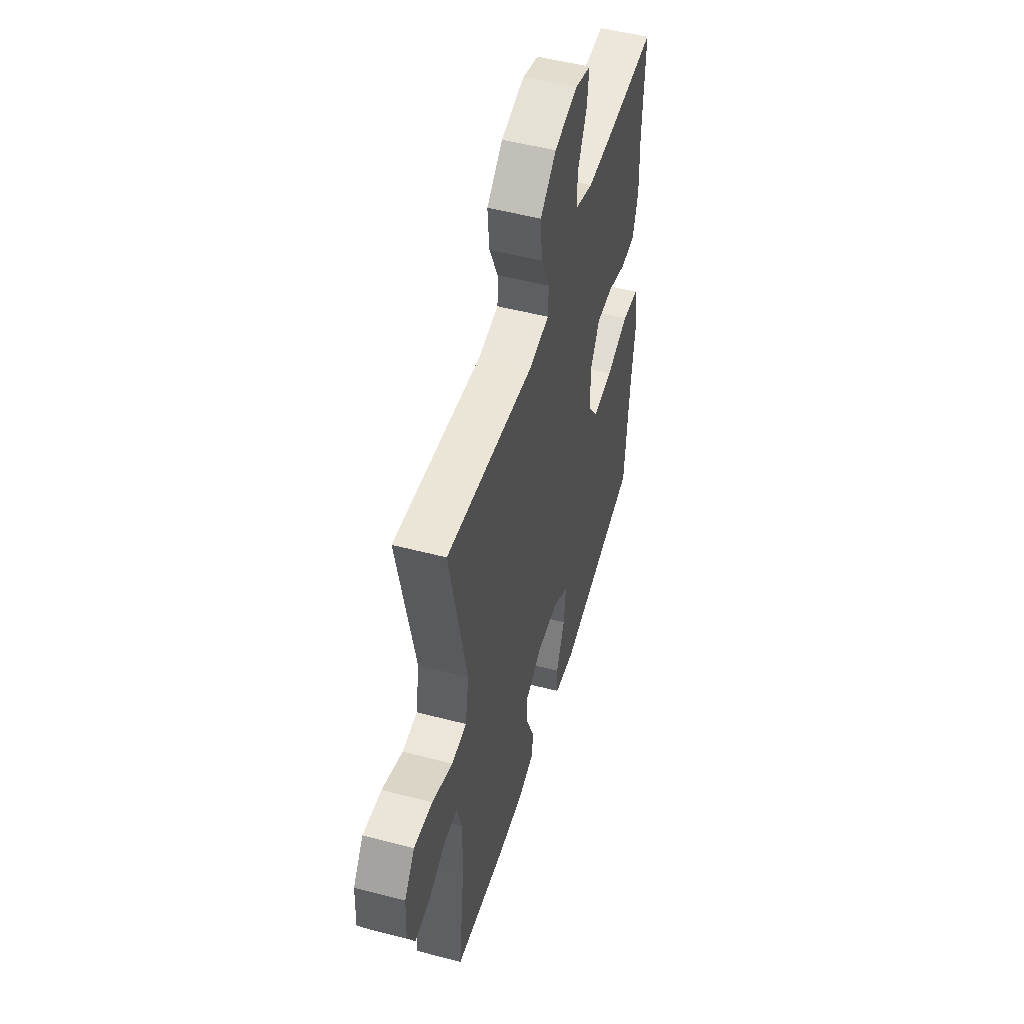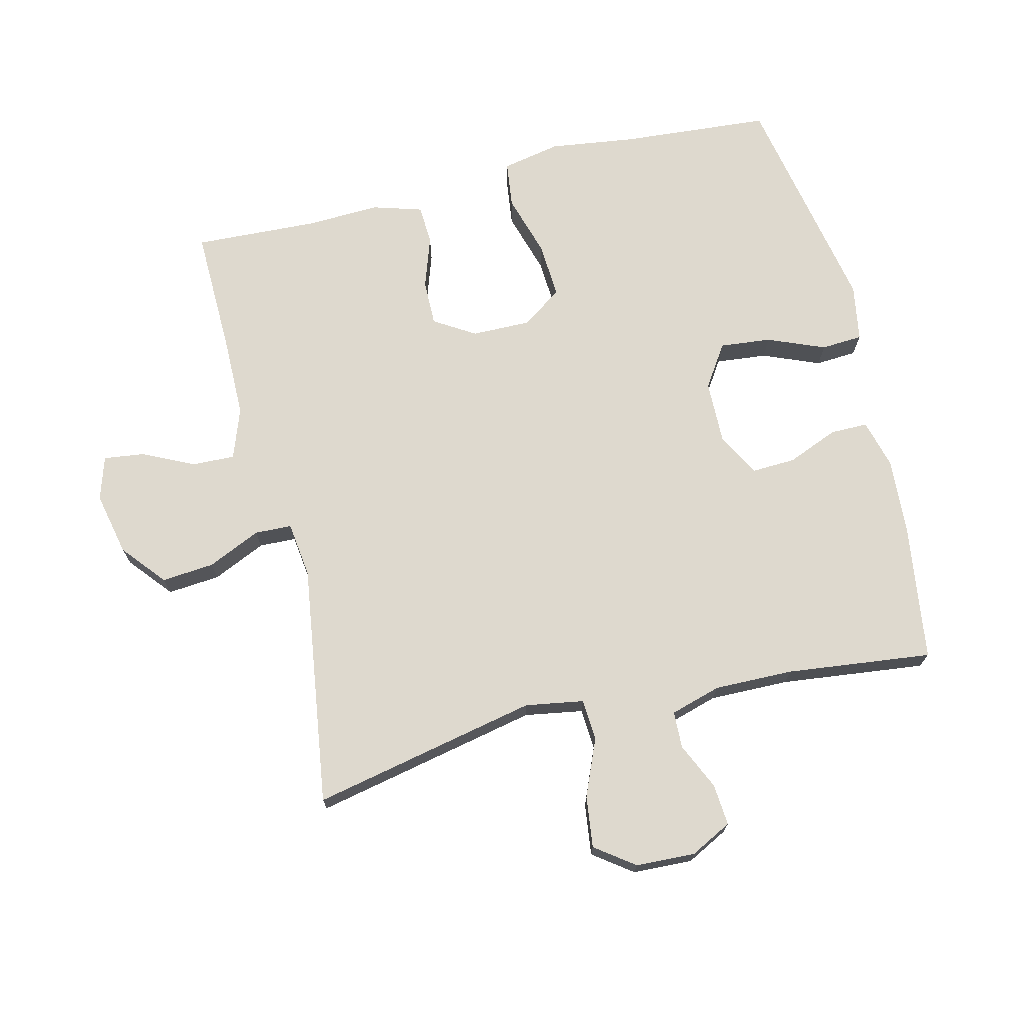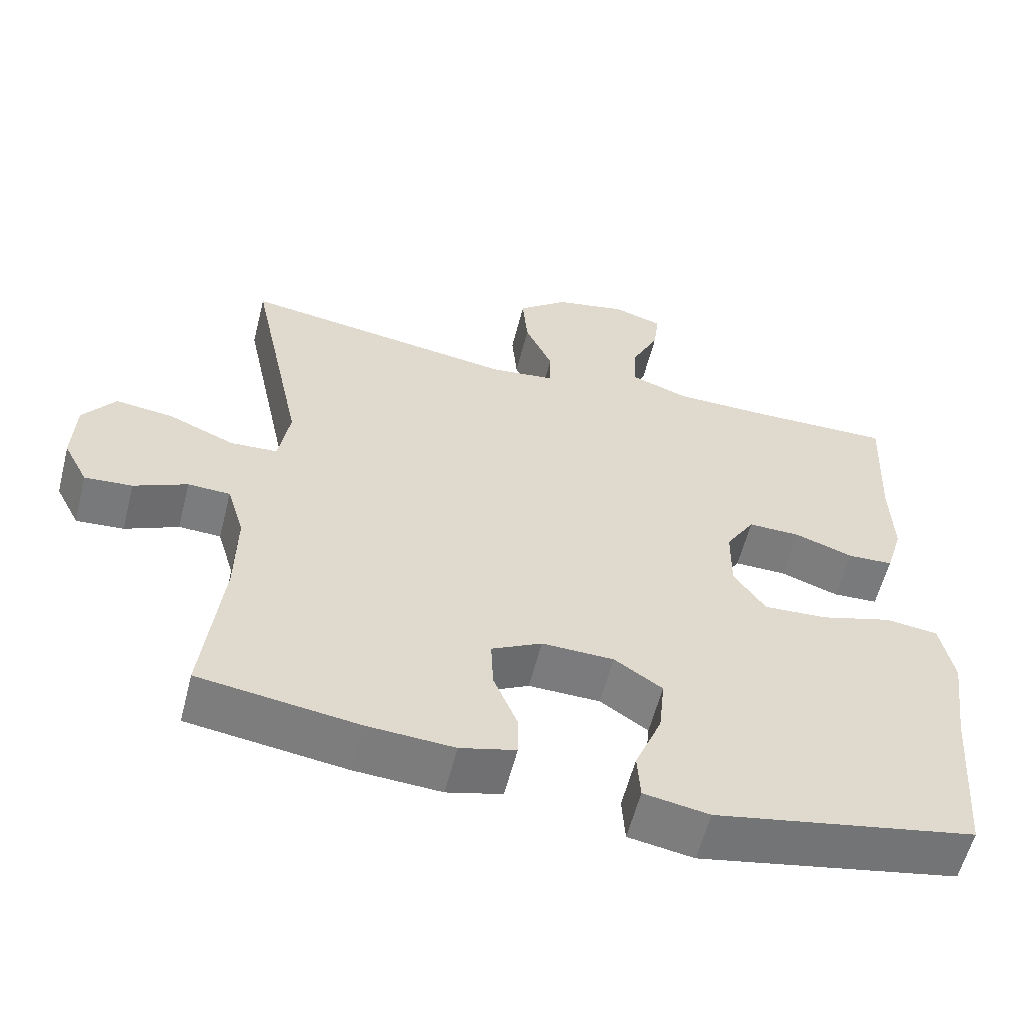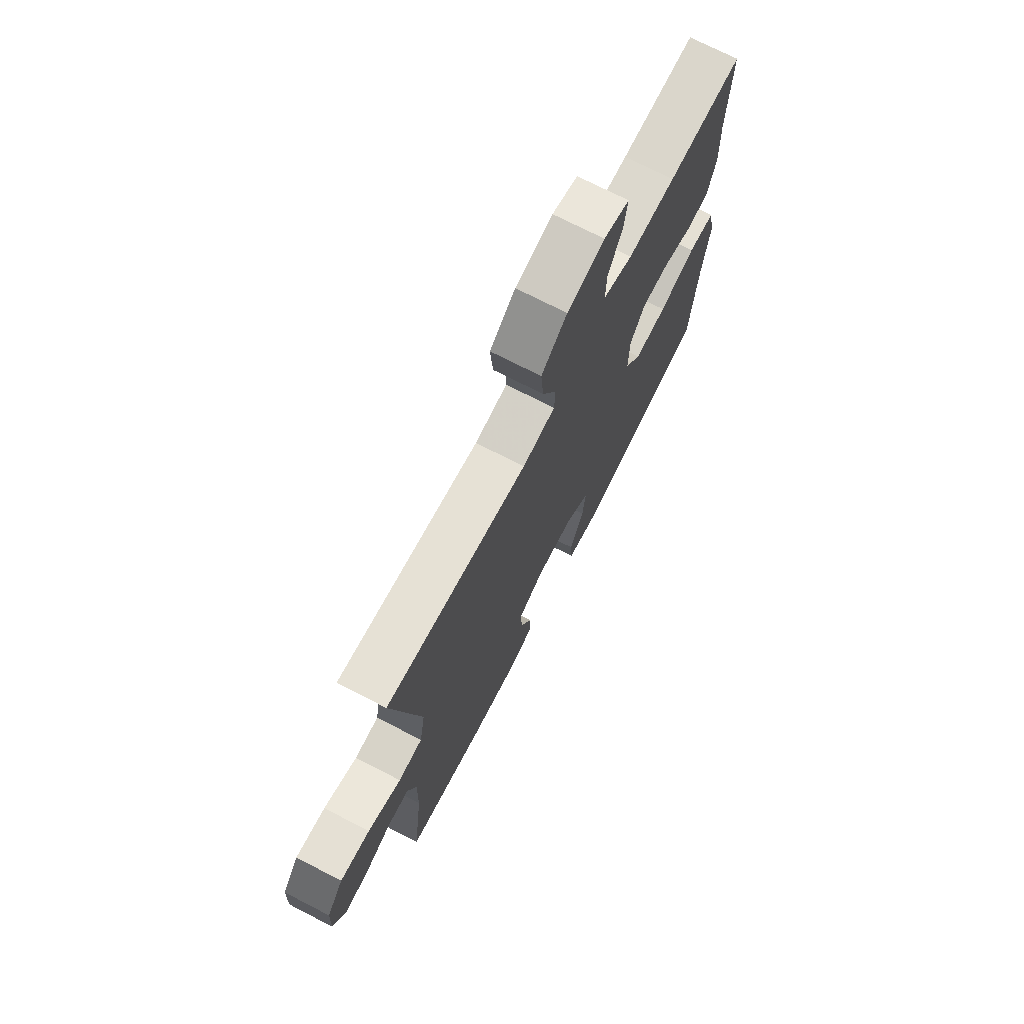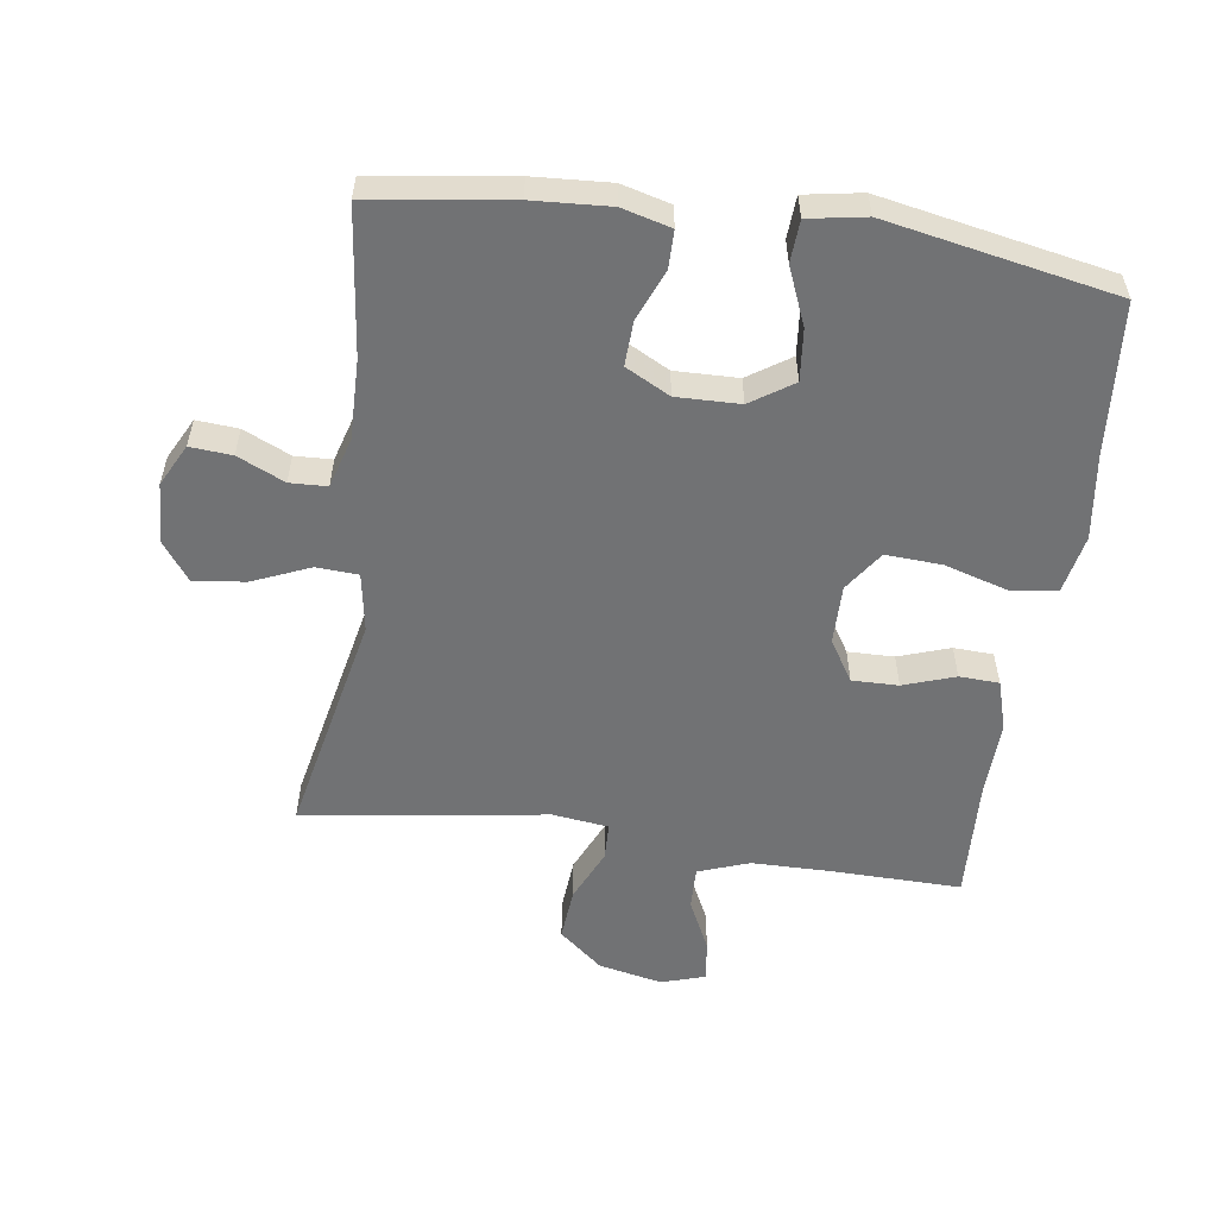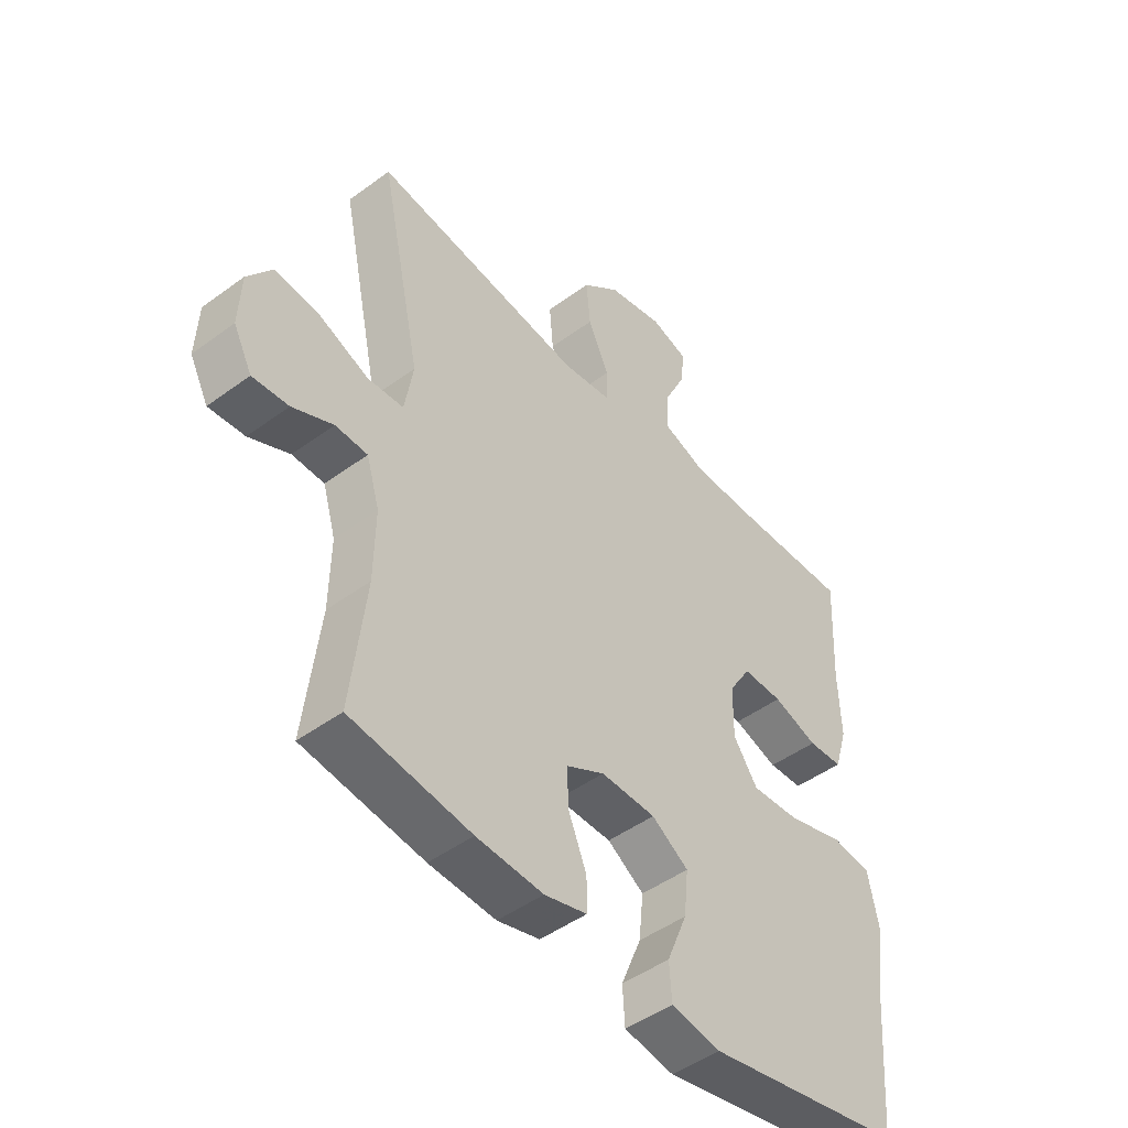
<metadata>
{"format":"obj","ext":"obj","renderer":"f3d","projection":"perspective","resolution":1024,"background":"white","views":[{"elev":50.9,"azim":106.0,"up":"+Z"},{"elev":71.5,"azim":76.3,"up":"+Y"},{"elev":-58.4,"azim":165.8,"up":"+Z"},{"elev":72.9,"azim":117.2,"up":"+Z"},{"elev":-55.4,"azim":172.0,"up":"+Y"},{"elev":-47.2,"azim":129.8,"up":"+Z"}]}
</metadata>
<code>
v 0.5 0.07 0.5
v 0.427 0.07 0.151
v 0.442 0.07 0.061
v 0.506 0.07 0.057
v 0.594 0.07 0.094
v 0.673 0.07 0.104
v 0.717 0.07 0.044
v 0.721 0.07 -0.048
v 0.688 0.07 -0.112
v 0.624 0.07 -0.107
v 0.552 0.07 -0.074
v 0.495 0.07 -0.076
v 0.472 0.07 -0.154
v 0.474 0.07 -0.276
v 0.5 0.07 -0.5
v 0.287 0.07 -0.53
v 0.169 0.07 -0.537
v 0.094 0.07 -0.517
v 0.094 0.07 -0.459
v 0.126 0.07 -0.381
v 0.129 0.07 -0.313
v 0.061 0.07 -0.277
v -0.036 0.07 -0.279
v -0.101 0.07 -0.322
v -0.093 0.07 -0.401
v -0.057 0.07 -0.489
v -0.061 0.07 -0.553
v -0.149 0.07 -0.568
v -0.5 0.07 -0.5
v -0.518 0.07 -0.271
v -0.536 0.07 -0.137
v -0.518 0.07 -0.047
v -0.447 0.07 -0.038
v -0.35 0.07 -0.067
v -0.264 0.07 -0.072
v -0.221 0.07 -0.01
v -0.222 0.07 0.081
v -0.261 0.07 0.144
v -0.332 0.07 0.143
v -0.411 0.07 0.116
v -0.472 0.07 0.119
v -0.495 0.07 0.195
v -0.491 0.07 0.311
v -0.5 0.07 0.5
v -0.304 0.07 0.496
v -0.179 0.07 0.497
v -0.101 0.07 0.525
v -0.103 0.07 0.591
v -0.141 0.07 0.67
v -0.149 0.07 0.733
v -0.082 0.07 0.754
v 0.016 0.07 0.733
v 0.083 0.07 0.677
v 0.076 0.07 0.596
v 0.039 0.07 0.514
v 0.041 0.07 0.457
v 0.127 0.07 0.446
v 0.5 0 0.5
v 0.427 0 0.151
v 0.442 0 0.061
v 0.506 0 0.057
v 0.594 0 0.094
v 0.673 0 0.104
v 0.717 0 0.044
v 0.721 0 -0.048
v 0.688 0 -0.112
v 0.624 0 -0.107
v 0.552 0 -0.074
v 0.495 0 -0.076
v 0.472 0 -0.154
v 0.474 0 -0.276
v 0.5 0 -0.5
v 0.287 0 -0.53
v 0.169 0 -0.537
v 0.094 0 -0.517
v 0.094 0 -0.459
v 0.126 0 -0.381
v 0.129 0 -0.313
v 0.061 0 -0.277
v -0.036 0 -0.279
v -0.101 0 -0.322
v -0.093 0 -0.401
v -0.057 0 -0.489
v -0.061 0 -0.553
v -0.149 0 -0.568
v -0.5 0 -0.5
v -0.518 0 -0.271
v -0.536 0 -0.137
v -0.518 0 -0.047
v -0.447 0 -0.038
v -0.35 0 -0.067
v -0.264 0 -0.072
v -0.221 0 -0.01
v -0.222 0 0.081
v -0.261 0 0.144
v -0.332 0 0.143
v -0.411 0 0.116
v -0.472 0 0.119
v -0.495 0 0.195
v -0.491 0 0.311
v -0.5 0 0.5
v -0.304 0 0.496
v -0.179 0 0.497
v -0.101 0 0.525
v -0.103 0 0.591
v -0.141 0 0.67
v -0.149 0 0.733
v -0.082 0 0.754
v 0.016 0 0.733
v 0.083 0 0.677
v 0.076 0 0.596
v 0.039 0 0.514
v 0.041 0 0.457
v 0.127 0 0.446
f 52 53 54 55
f 52 55 56
f 51 52 56
f 48 49 50 51
f 47 48 51 56
f 46 47 56
f 45 46 56
f 43 44 45 56
f 42 43 56 57
f 39 40 41 42
f 38 39 42 57
f 31 32 33 34
f 30 31 34 35
f 29 30 35
f 28 29 35 36
f 25 26 27 28
f 24 25 28 36
f 17 18 19 20
f 17 20 21
f 14 15 16 17
f 13 14 17 21
f 12 13 21 22
f 8 9 10 11
f 8 11 12
f 7 8 12
f 4 5 6 7
f 4 7 12 22
f 38 57 1 2
f 37 38 2 3
f 23 24 36 37
f 22 23 37
f 3 4 22 37
f 112 111 110 109
f 113 112 109
f 113 109 108
f 108 107 106 105
f 113 108 105 104
f 113 104 103
f 113 103 102
f 113 102 101 100
f 114 113 100 99
f 99 98 97 96
f 114 99 96 95
f 91 90 89 88
f 92 91 88 87
f 92 87 86
f 93 92 86 85
f 85 84 83 82
f 93 85 82 81
f 77 76 75 74
f 78 77 74
f 74 73 72 71
f 78 74 71 70
f 79 78 70 69
f 68 67 66 65
f 69 68 65
f 69 65 64
f 64 63 62 61
f 79 69 64 61
f 59 58 114 95
f 60 59 95 94
f 94 93 81 80
f 94 80 79
f 94 79 61 60
f 1 58 59 2
f 2 59 60 3
f 3 60 61 4
f 4 61 62 5
f 5 62 63 6
f 6 63 64 7
f 7 64 65 8
f 8 65 66 9
f 9 66 67 10
f 10 67 68 11
f 11 68 69 12
f 12 69 70 13
f 13 70 71 14
f 14 71 72 15
f 15 72 73 16
f 16 73 74 17
f 17 74 75 18
f 18 75 76 19
f 19 76 77 20
f 20 77 78 21
f 21 78 79 22
f 22 79 80 23
f 23 80 81 24
f 24 81 82 25
f 25 82 83 26
f 26 83 84 27
f 27 84 85 28
f 28 85 86 29
f 29 86 87 30
f 30 87 88 31
f 31 88 89 32
f 32 89 90 33
f 33 90 91 34
f 34 91 92 35
f 35 92 93 36
f 36 93 94 37
f 37 94 95 38
f 38 95 96 39
f 39 96 97 40
f 40 97 98 41
f 41 98 99 42
f 42 99 100 43
f 43 100 101 44
f 44 101 102 45
f 45 102 103 46
f 46 103 104 47
f 47 104 105 48
f 48 105 106 49
f 49 106 107 50
f 50 107 108 51
f 51 108 109 52
f 52 109 110 53
f 53 110 111 54
f 54 111 112 55
f 55 112 113 56
f 56 113 114 57
f 57 114 58 1

</code>
